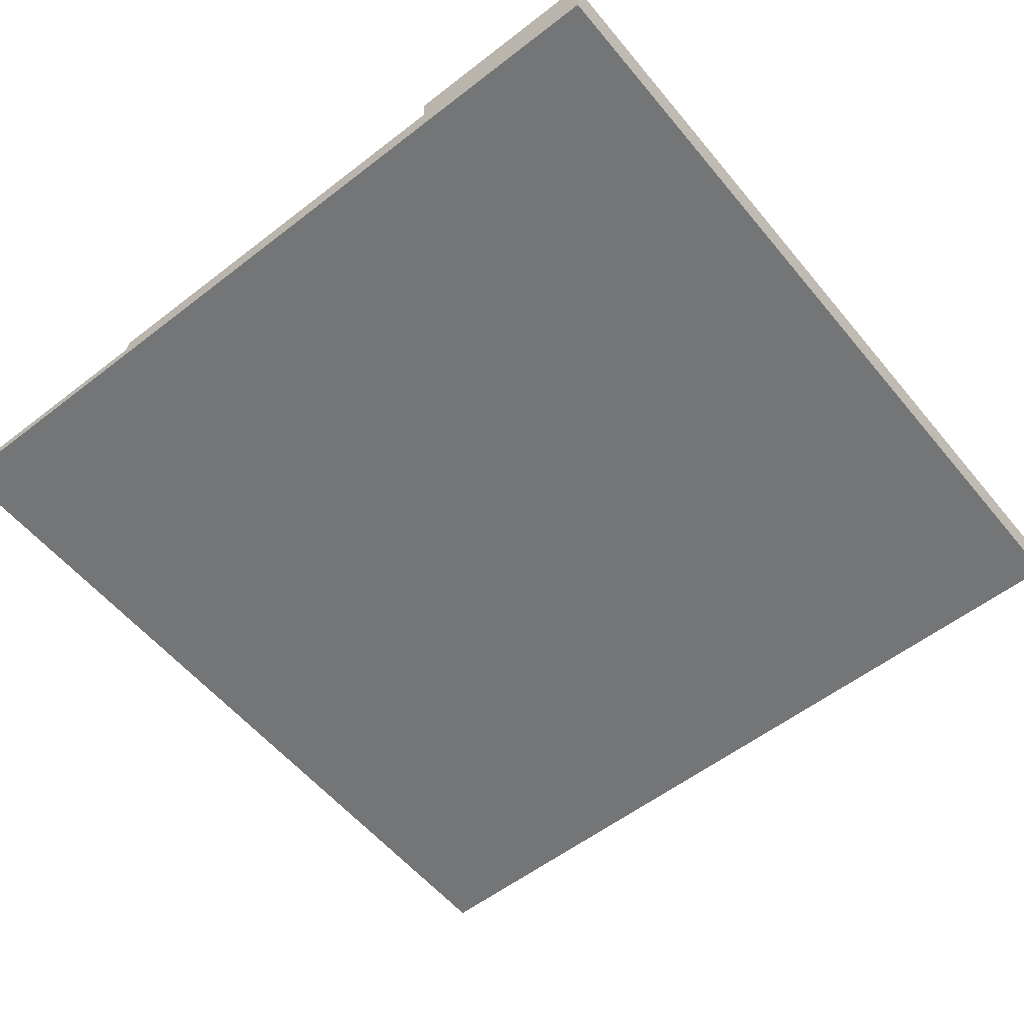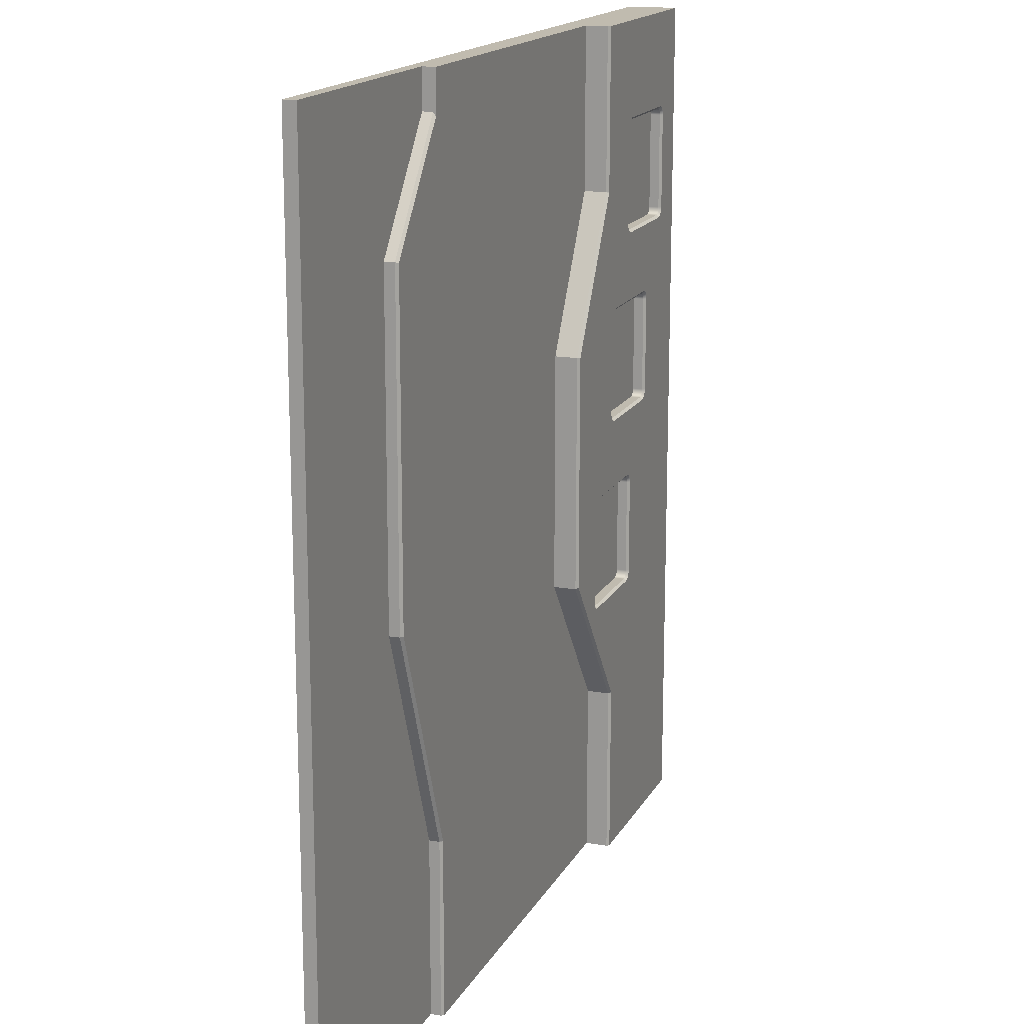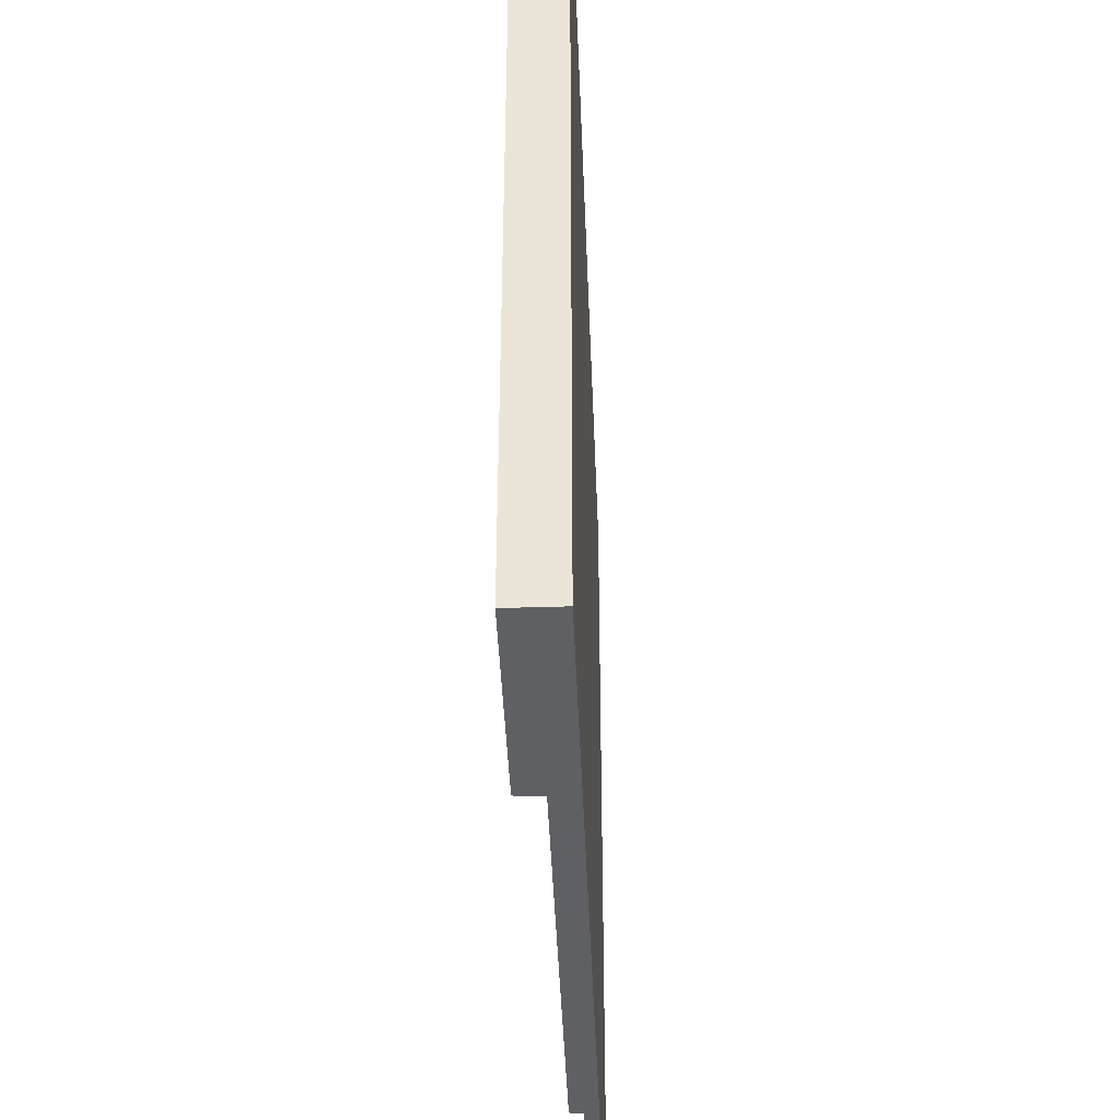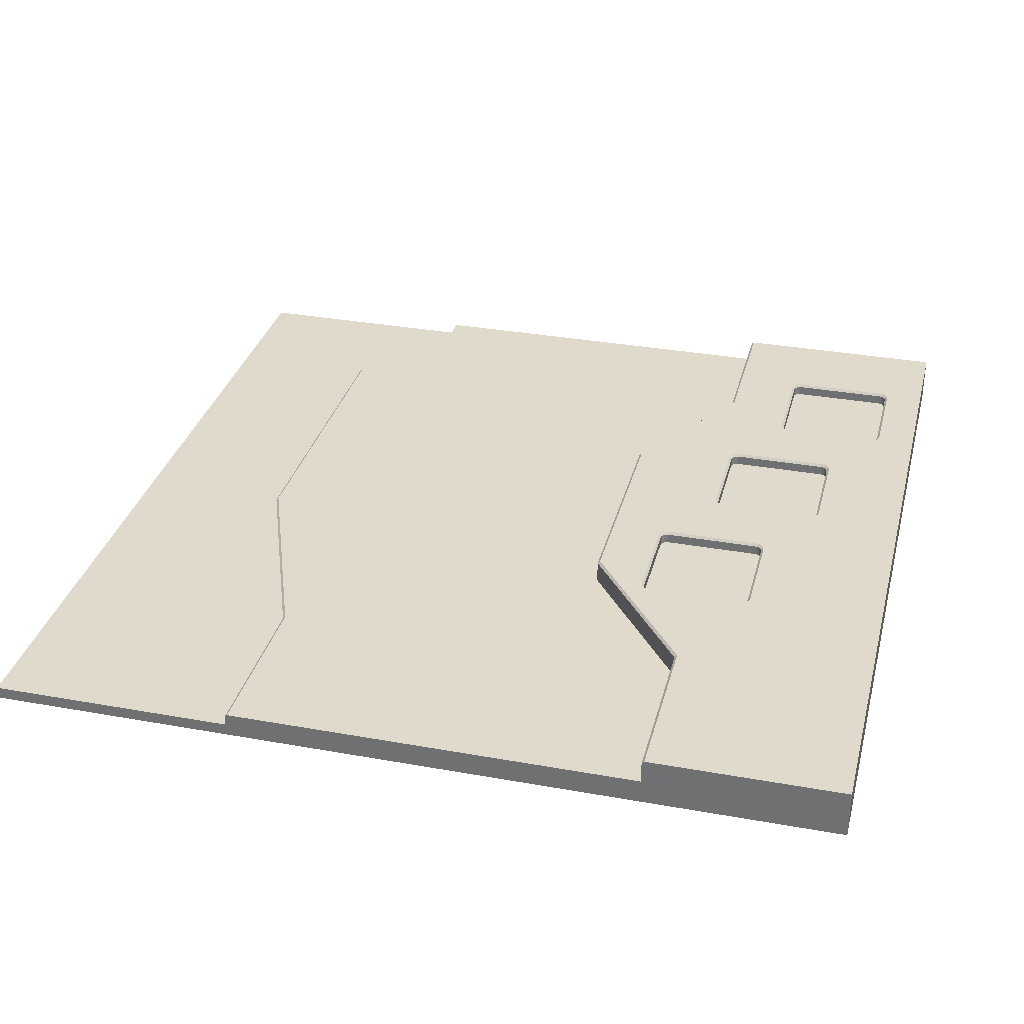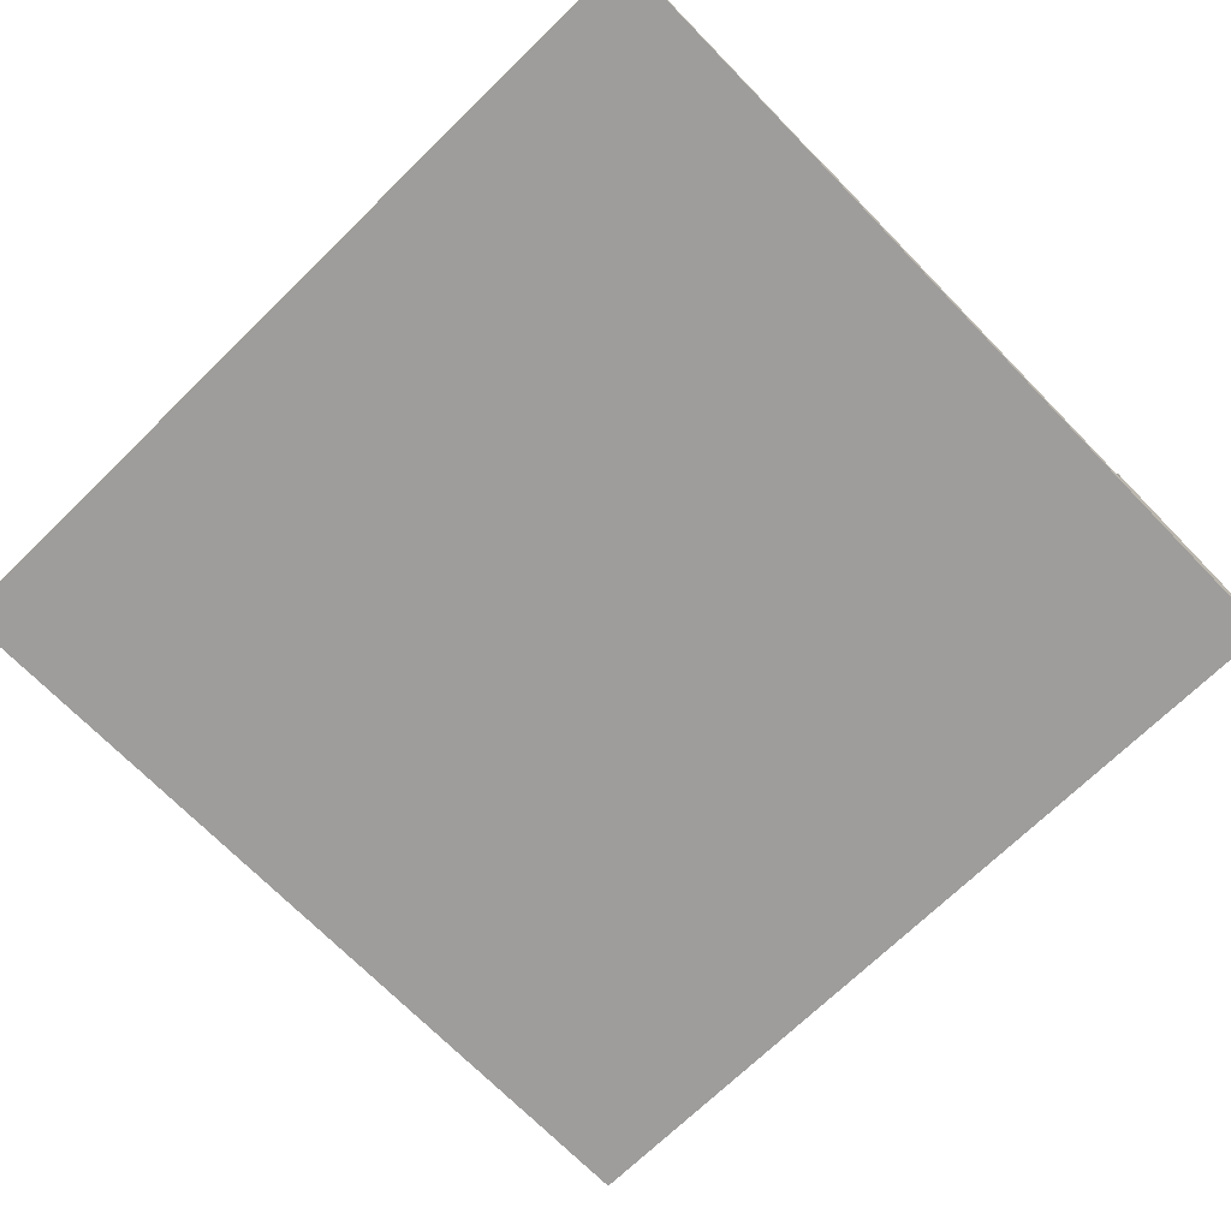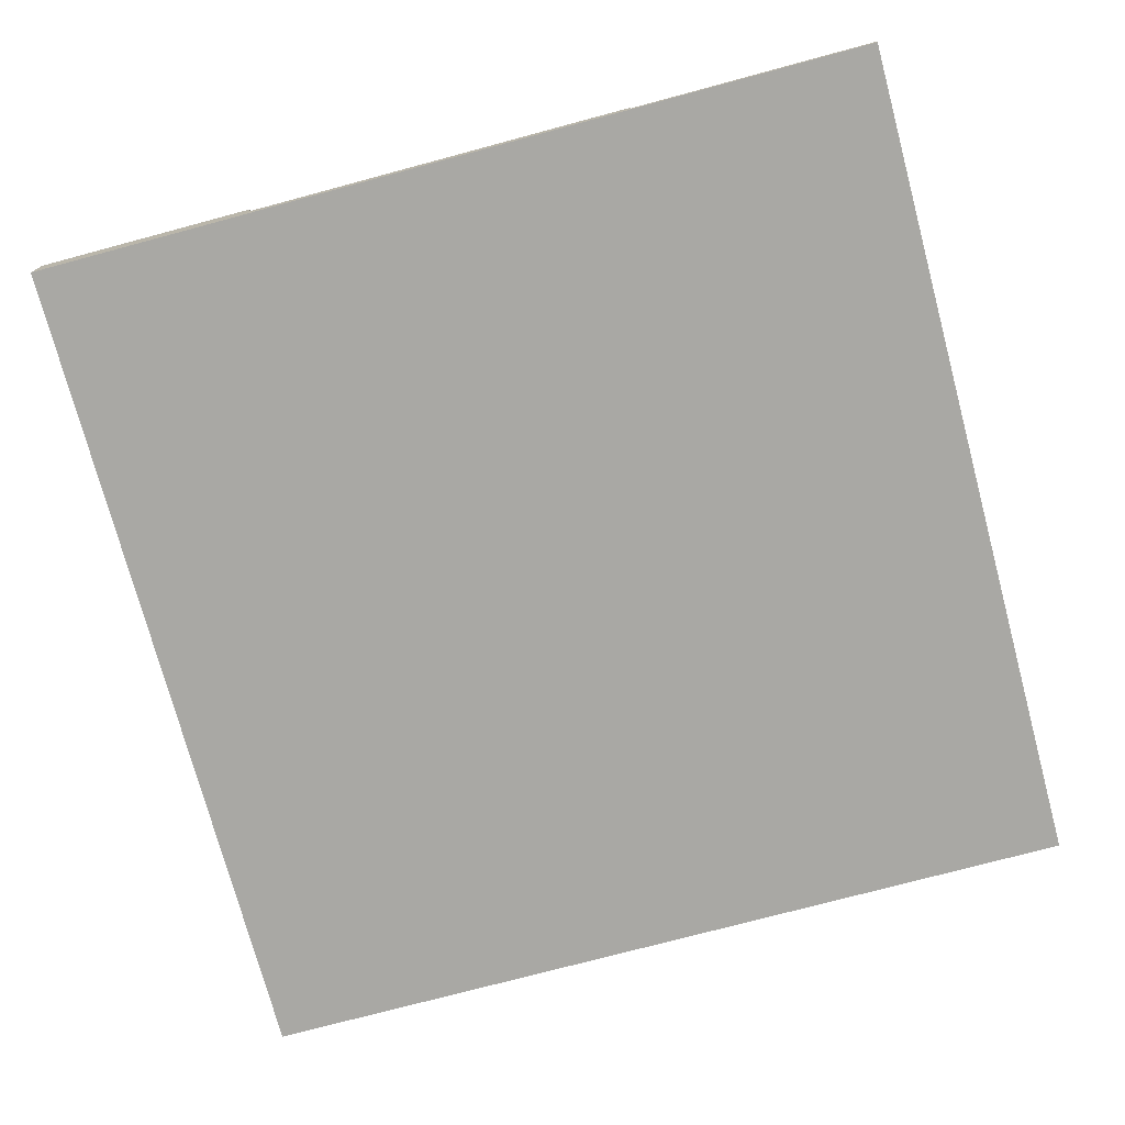
<metadata>
{"format":"obj","ext":"obj","renderer":"f3d","projection":"perspective","resolution":1024,"background":"white","views":[{"elev":-56.4,"azim":-141.0,"up":"+Y"},{"elev":16.1,"azim":109.9,"up":"+Z"},{"elev":-42.2,"azim":-87.8,"up":"+Z"},{"elev":32.5,"azim":-165.9,"up":"+Y"},{"elev":-70.5,"azim":134.3,"up":"+Y"},{"elev":-74.9,"azim":15.0,"up":"+Y"}]}
</metadata>
<code>
o object1
g object1
v 35 -1 -0
v 35 -1 -35
v 0 -1 -35
v 0 -1 -0
v 25 0 -0
v 25 0 -1.663
v 28.4 0 -6.034
v 28.4 0 -18.98
v 24.91 0 -27.96
v 24.9 0 -28
v 24.9 0 -35
v 8 0 -35
v 8 0 -28
v 12.5 0 -22
v 12.5 0 -12.5
v 9 0 -6.5
v 9 0 -0
v 25 -0.1 -35
v 8 0.9 -35
v 7.9 1 -35
v 0 1 -35
v 0 0 -35
v 35 -0.5 -35
v 25 -0.5 -35
v 0 1 -0
v 0 0 -0
v 0 1 -6.25
v 0 1 -13.75
v 0 1 -21.25
v 25 -0.1 -1.5
v 25 -0.5 -1.5
v 25 -0.5 -0
v 25 -0.5 -28
v 28.5 -0.5 -19
v 28.5 -0.5 -6
v 35 -0.5 -0
v 10.2 0.5 -19.3
v 10.2 0.5 -23.2
v 9.9 0.5 -23.5
v 6 0.5 -23.5
v 5.7 0.5 -23.2
v 5.7 0.5 -19.3
v 6 0.5 -19
v 9.9 0.5 -19
v 10.18 0.5 -23.31
v 10.11 0.5 -23.41
v 10.01 0.5 -23.48
v 5.885 0.5 -23.48
v 5.788 0.5 -23.41
v 5.723 0.5 -23.31
v 5.723 0.5 -19.19
v 5.788 0.5 -19.09
v 5.885 0.5 -19.02
v 10.01 0.5 -19.02
v 10.11 0.5 -19.09
v 10.18 0.5 -19.19
v 6.2 0.5 -4.3
v 6.2 0.5 -8.2
v 5.9 0.5 -8.5
v 2 0.5 -8.5
v 1.7 0.5 -8.2
v 1.7 0.5 -4.3
v 2 0.5 -4
v 5.9 0.5 -4
v 6.177 0.5 -8.315
v 6.112 0.5 -8.412
v 6.015 0.5 -8.477
v 1.885 0.5 -8.477
v 1.788 0.5 -8.412
v 1.723 0.5 -8.315
v 1.723 0.5 -4.185
v 1.788 0.5 -4.088
v 1.885 0.5 -4.023
v 6.015 0.5 -4.023
v 6.112 0.5 -4.088
v 6.177 0.5 -4.185
v 8.2 0.5 -11.8
v 8.2 0.5 -15.7
v 7.9 0.5 -16
v 4 0.5 -16
v 3.7 0.5 -15.7
v 3.7 0.5 -11.8
v 4 0.5 -11.5
v 7.9 0.5 -11.5
v 8.177 0.5 -15.81
v 8.112 0.5 -15.91
v 8.015 0.5 -15.98
v 3.885 0.5 -15.98
v 3.788 0.5 -15.91
v 3.723 0.5 -15.81
v 3.723 0.5 -11.69
v 3.788 0.5 -11.59
v 3.885 0.5 -11.52
v 8.015 0.5 -11.52
v 8.112 0.5 -11.59
v 8.177 0.5 -11.69
v 12.5 0.9 -12.5
v 12.5 0.9 -22
v 8 0.9 -28
v 9 0.9 -6.5
v 9 0.9 0
v 8.9 1 -0
v 28.5 -0.1 -19
v 25 -0.1 -28
v 28.5 -0.1 -6
v 6.3 1 -6.25
v 6.3 1 -4.3
v 5.9 1 -3.9
v 2 1 -3.9
v 1.6 1 -4.3
v 1.6 1 -6.25
v 8.9 1 -6.25
v 5.6 1 -21.25
v 5.6 1 -23.2
v 6 1 -23.6
v 9.9 1 -23.6
v 10.3 1 -23.2
v 10.3 1 -21.25
v 12.4 1 -21.25
v 12.4 1 -21.97
v 7.92 1 -27.94
v 7.9 1 -28
v 8.3 1 -13.75
v 8.3 1 -11.8
v 7.9 1 -11.4
v 4 1 -11.4
v 3.6 1 -11.8
v 3.6 1 -13.75
v 1.6 1 -8.2
v 2 1 -8.6
v 5.9 1 -8.6
v 6.3 1 -8.2
v 8.9 1 -6.5
v 8.914 1 -6.55
v 12.4 1 -12.53
v 12.4 1 -13.75
v 10.3 1 -19.3
v 9.9 1 -18.9
v 6 1 -18.9
v 5.6 1 -19.3
v 3.6 1 -15.7
v 4 1 -16.1
v 7.9 1 -16.1
v 8.3 1 -15.7
v 6.27 1 -4.147
v 6.183 1 -4.017
v 6.053 1 -3.93
v 1.847 1 -3.93
v 1.717 1 -4.017
v 1.63 1 -4.147
v 5.63 1 -23.35
v 5.717 1 -23.48
v 5.847 1 -23.57
v 10.05 1 -23.57
v 10.18 1 -23.48
v 10.27 1 -23.35
v 8.27 1 -11.65
v 8.183 1 -11.52
v 8.053 1 -11.43
v 3.847 1 -11.43
v 3.717 1 -11.52
v 3.63 1 -11.65
v 1.63 1 -8.353
v 1.717 1 -8.483
v 1.847 1 -8.57
v 6.053 1 -8.57
v 6.183 1 -8.483
v 6.27 1 -8.353
v 10.27 1 -19.15
v 10.18 1 -19.02
v 10.05 1 -18.93
v 5.847 1 -18.93
v 5.717 1 -19.02
v 5.63 1 -19.15
v 3.63 1 -15.85
v 3.717 1 -15.98
v 3.847 1 -16.07
v 8.053 1 -16.07
v 8.183 1 -15.98
v 8.27 1 -15.85
v 6.2 0.9 -4.3
v 6.2 0.9 -8.2
v 1.7 0.9 -8.2
v 1.7 0.9 -4.3
v 2 0.9 -8.5
v 1.885 0.9 -8.477
v 1.788 0.9 -8.412
v 1.723 0.9 -8.315
v 5.9 0.9 -4
v 6.015 0.9 -4.023
v 6.112 0.9 -4.088
v 6.177 0.9 -4.185
v 1.723 0.9 -4.185
v 1.788 0.9 -4.088
v 1.885 0.9 -4.023
v 2 0.9 -4
v 6.177 0.9 -8.315
v 6.112 0.9 -8.412
v 6.015 0.9 -8.477
v 5.9 0.9 -8.5
v 8.2 0.9 -15.7
v 8.177 0.9 -15.81
v 8.112 0.9 -15.91
v 8.015 0.9 -15.98
v 7.9 0.9 -16
v 4 0.9 -16
v 3.7 0.9 -15.7
v 3.7 0.9 -11.8
v 3.723 0.9 -11.69
v 3.788 0.9 -11.59
v 3.885 0.9 -11.52
v 4 0.9 -11.5
v 3.885 0.9 -15.98
v 3.788 0.9 -15.91
v 3.723 0.9 -15.81
v 7.9 0.9 -11.5
v 8.015 0.9 -11.52
v 8.112 0.9 -11.59
v 8.177 0.9 -11.69
v 8.2 0.9 -11.8
v 5.7 0.9 -23.2
v 5.7 0.9 -19.3
v 6 0.9 -23.5
v 5.885 0.9 -23.48
v 5.788 0.9 -23.41
v 5.723 0.9 -23.31
v 6 0.9 -19
v 9.9 0.9 -19
v 10.01 0.9 -19.02
v 10.11 0.9 -19.09
v 10.18 0.9 -19.19
v 10.2 0.9 -19.3
v 5.723 0.9 -19.19
v 5.788 0.9 -19.09
v 5.885 0.9 -19.02
v 10.2 0.9 -23.2
v 10.18 0.9 -23.31
v 10.11 0.9 -23.41
v 10.01 0.9 -23.48
v 9.9 0.9 -23.5
f 4 3 2 1
f 15 16 17
f 10 15 5
f 5 6 10
f 6 8 9
f 6 7 8
f 6 9 10
f 10 12 14
f 12 13 14
f 10 11 12
f 15 17 5
f 10 14 15
f 11 18 24
f 24 2 3
f 3 22 12
f 20 19 12
f 22 20 12
f 22 21 20
f 3 12 24
f 24 23 2
f 12 11 24
f 26 25 27
f 4 27 28
f 28 29 3
f 29 22 3
f 29 21 22
f 4 28 3
f 4 26 27
f 32 31 30
f 30 6 5
f 5 32 30
f 23 24 33
f 36 23 34
f 31 32 36
f 36 35 31
f 36 34 35
f 23 33 34
f 23 36 1 2
f 55 56 37
f 44 37 38
f 38 40 41
f 41 42 43
f 52 53 43
f 42 52 43
f 42 51 52
f 49 50 41
f 40 49 41
f 40 48 49
f 38 39 40
f 46 47 39
f 41 43 38
f 38 46 39
f 38 45 46
f 43 44 38
f 44 55 37
f 44 54 55
f 69 70 61
f 57 61 64
f 64 74 75
f 57 59 60
f 58 66 59
f 58 65 66
f 66 67 59
f 57 58 59
f 64 75 57
f 75 76 57
f 57 60 61
f 61 63 64
f 62 72 63
f 62 71 72
f 72 73 63
f 61 62 63
f 60 69 61
f 60 68 69
f 89 90 81
f 80 81 82
f 77 82 84
f 84 94 95
f 77 78 79
f 86 87 79
f 78 86 79
f 78 85 86
f 84 95 77
f 95 96 77
f 82 83 84
f 92 93 83
f 82 92 83
f 82 91 92
f 77 80 82
f 77 79 80
f 80 89 81
f 80 88 89
f 15 14 98 97
f 14 13 99 98
f 16 15 97 100
f 13 12 19 99
f 17 16 100 101
f 17 101 102
f 102 25 26
f 32 17 4
f 4 1 32
f 1 36 32
f 32 5 17
f 17 26 4
f 17 102 26
f 34 33 104 103
f 33 24 18 104
f 31 35 105 30
f 35 34 103 105
f 110 111 27
f 28 27 129
f 29 28 141
f 29 141 175
f 175 176 29
f 176 177 29
f 177 174 140
f 142 173 174
f 142 172 173
f 142 139 172
f 143 178 139
f 178 171 138
f 178 170 171
f 136 169 170
f 136 137 169
f 119 118 137
f 117 118 120
f 155 120 121
f 115 121 122
f 122 20 21
f 114 151 21
f 151 152 21
f 152 153 21
f 153 115 21
f 115 122 21
f 115 116 121
f 116 154 121
f 154 155 121
f 155 156 120
f 156 117 120
f 118 119 120
f 179 180 136
f 180 144 136
f 136 119 137
f 144 123 136
f 135 123 124
f 134 124 157
f 167 157 158
f 166 167 126
f 130 126 160
f 130 131 126
f 131 166 126
f 167 125 126
f 167 159 125
f 167 158 159
f 167 134 157
f 167 168 134
f 168 132 134
f 132 112 133
f 102 112 107
f 109 148 102
f 148 149 25
f 149 150 25
f 102 108 109
f 102 147 108
f 102 146 147
f 102 145 146
f 102 107 145
f 148 25 102
f 112 106 107
f 132 106 112
f 132 133 134
f 134 135 124
f 135 136 123
f 178 136 170
f 178 179 136
f 178 138 139
f 142 143 139
f 177 142 174
f 177 140 29
f 140 113 29
f 21 29 114
f 29 113 114
f 28 128 141
f 28 129 163
f 163 164 28
f 164 165 28
f 165 130 28
f 130 160 28
f 160 161 28
f 161 162 28
f 162 127 28
f 127 128 28
f 27 111 129
f 150 110 25
f 110 27 25
f 122 121 99
f 100 134 133
f 10 9 104
f 98 120 119
f 136 97 98
f 136 135 97
f 98 119 136
f 121 120 98 99
f 135 134 100 97
f 20 122 99 19
f 100 133 112
f 112 102 101
f 112 101 100
f 9 8 103 104
f 11 10 104 18
f 7 6 30 105
f 8 7 105 103
f 181 182 58 57
f 65 58 182 197
f 66 65 197 198
f 67 66 198 199
f 199 200 59 67
f 200 185 60 59
f 68 60 185 186
f 69 68 186 187
f 70 69 187 188
f 188 183 61 70
f 183 184 62 61
f 71 62 184 193
f 72 71 193 194
f 73 72 194 195
f 195 196 63 73
f 196 189 64 63
f 74 64 189 190
f 75 74 190 191
f 76 75 191 192
f 192 181 57 76
f 181 107 106
f 106 132 182
f 197 182 132 168
f 168 167 198 197
f 167 166 199 198
f 166 131 200 199
f 185 200 131 130
f 186 185 130 165
f 165 164 187 186
f 164 163 188 187
f 163 129 183 188
f 184 183 111
f 193 184 110 150
f 150 149 194 193
f 149 148 195 194
f 148 109 196 195
f 189 196 109 108
f 190 189 108 147
f 147 146 191 190
f 146 145 192 191
f 111 110 184
f 183 129 111
f 145 107 181 192
f 182 181 106
f 85 78 201 202
f 220 201 78 77
f 219 220 77 96
f 96 95 218 219
f 95 94 217 218
f 94 84 216 217
f 212 216 84 83
f 211 212 83 93
f 93 92 210 211
f 92 91 209 210
f 91 82 208 209
f 207 208 82 81
f 215 207 81 90
f 90 89 214 215
f 89 88 213 214
f 88 80 206 213
f 205 206 80 79
f 204 205 79 87
f 87 86 203 204
f 86 85 202 203
f 178 143 205 204
f 206 205 143 142
f 213 206 142 177
f 177 176 214 213
f 176 175 215 214
f 175 141 207 215
f 208 207 128
f 209 208 127 162
f 162 161 210 209
f 161 160 211 210
f 160 126 212 211
f 216 212 126 125
f 217 216 125 159
f 159 158 218 217
f 158 157 219 218
f 157 124 220 219
f 201 220 123
f 123 144 201
f 202 201 144 180
f 180 179 203 202
f 220 124 123
f 128 127 208
f 207 141 128
f 179 178 204 203
f 221 222 42 41
f 51 42 222 233
f 52 51 233 234
f 53 52 234 235
f 235 227 43 53
f 227 228 44 43
f 54 44 228 229
f 55 54 229 230
f 56 55 230 231
f 231 232 37 56
f 232 236 38 37
f 45 38 236 237
f 46 45 237 238
f 47 46 238 239
f 239 240 39 47
f 240 223 40 39
f 48 40 223 224
f 49 48 224 225
f 50 49 225 226
f 226 221 41 50
f 221 114 113
f 113 140 222
f 233 222 140 174
f 174 173 234 233
f 173 172 235 234
f 172 139 227 235
f 228 227 139 138
f 229 228 138 171
f 171 170 230 229
f 170 169 231 230
f 169 137 232 231
f 236 232 118
f 237 236 117 156
f 156 155 238 237
f 155 154 239 238
f 154 116 240 239
f 223 240 116 115
f 224 223 115 153
f 153 152 225 224
f 152 151 226 225
f 118 117 236
f 232 137 118
f 151 114 221 226
f 222 221 113

</code>
